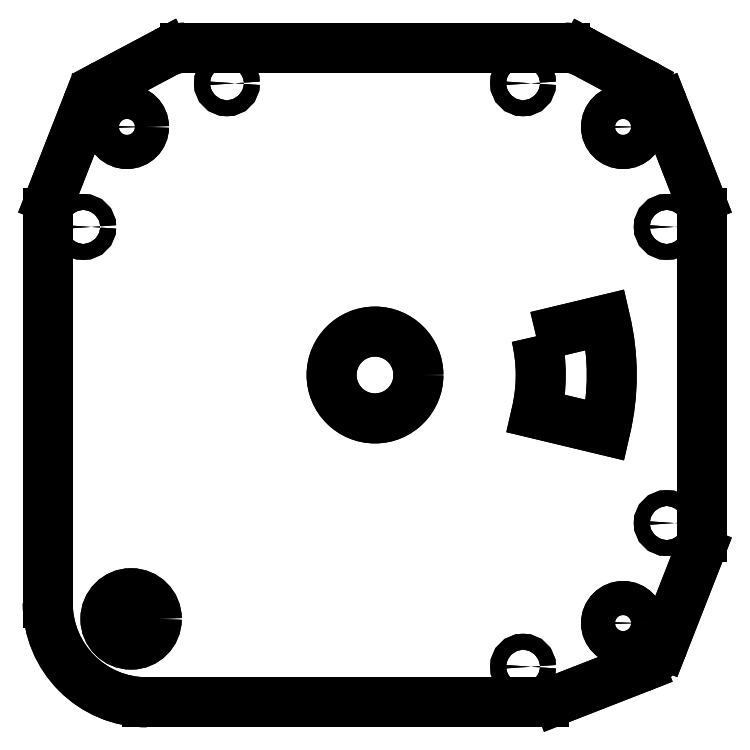
<metadata>
{"format":"dxf","ext":"dxf","renderer":"ezdxf+matplotlib","layout":"modelspace","background":"white","min_lineweight":24,"dpi":150}
</metadata>
<code>
0
SECTION
2
ENTITIES
0
CIRCLE
8
0
10
-30.9
20
-30.9
30
0
40
3.25
210
0
220
-0
230
1
0
CIRCLE
8
0
10
31.43
20
-31.43
30
0
40
2.159
210
0
220
-0
230
1
0
CIRCLE
8
0
10
31.43
20
31.43
30
0
40
2.159
210
0
220
-0
230
1
0
CIRCLE
8
0
10
36.96
20
18.76
30
0
40
1
210
0
220
-0
230
1
0
CIRCLE
8
0
10
18.76
20
-36.96
30
0
40
1
210
0
220
-0
230
1
0
CIRCLE
8
0
10
-18.76
20
36.96
30
0
40
1
210
0
220
-0
230
1
0
CIRCLE
8
0
10
-36.96
20
18.76
30
0
40
1
210
0
220
-0
230
1
0
CIRCLE
8
0
10
36.96
20
-18.76
30
0
40
1
210
0
220
-0
230
1
0
CIRCLE
8
0
10
18.76
20
36.96
30
0
40
1
210
0
220
-0
230
1
0
CIRCLE
8
0
10
-2.174e-15
20
0
30
0
40
5.5
210
0
220
-0
230
1
0
LWPOLYLINE
8
0
90
4
70
1
43
0
10
20.42
20
4.893
10
29.17
20
6.99
42
-0.1181
10
29.17
20
-6.99
10
20.42
20
-4.893
42
0.1181
0
CIRCLE
8
0
10
-31.43
20
31.43
30
0
40
2.159
210
0
220
-0
230
1
0
ARC
8
0
10
-36.39
20
20.54
30
0
40
5.08
210
0
220
0
230
1
50
158.6
51
173.9
0
SPLINE
8
0
70
0
71
3
72
8
73
4
74
0
42
1e-09
43
1e-10
44
1e-10
40
1.147
40
1.147
40
1.147
40
1.147
40
1.207
40
1.207
40
1.207
40
1.207
10
-41.44
20
21.08
30
0
10
-41.46
20
20.89
30
0
10
-41.47
20
20.71
30
0
10
-41.47
20
20.54
30
0
0
LINE
8
0
10
-41.47
20
20.54
30
0
11
-41.47
21
-28.9
31
0
0
ARC
8
0
10
-28.9
20
-28.9
30
0
40
12.56
210
0
220
0
230
1
50
180
51
270
0
LINE
8
0
10
-28.9
20
-41.47
30
0
11
21.37
21
-41.47
31
0
0
SPLINE
8
0
70
0
71
3
72
8
73
4
74
0
42
1e-09
43
1e-10
44
1e-10
40
0
40
0
40
0
40
0
40
0.05816
40
0.05816
40
0.05816
40
0.05816
10
21.37
20
-41.47
30
0
10
21.54
20
-41.47
30
0
10
21.72
20
-41.46
30
0
10
21.91
20
-41.44
30
0
0
ARC
8
0
10
21.37
20
-36.39
30
0
40
5.08
210
0
220
0
230
1
50
276.1
51
291.3
0
LINE
8
0
10
23.21
20
-41.12
30
0
11
33.62
21
-37.06
31
0
0
ARC
8
0
10
31.77
20
-32.32
30
0
40
5.08
210
0
220
0
230
1
50
291.3
51
338.6
0
LINE
8
0
10
36.5
20
-34.18
30
0
11
41.12
21
-22.39
31
0
0
ARC
8
0
10
36.39
20
-20.54
30
0
40
5.08
210
0
220
0
230
1
50
338.6
51
360
0
LINE
8
0
10
41.47
20
-20.54
30
0
11
41.47
21
20.54
31
0
0
ARC
8
0
10
36.39
20
20.54
30
0
40
5.08
210
0
220
-0
230
1
50
0
51
21.39
0
LINE
8
0
10
41.12
20
22.39
30
0
11
36.5
21
34.18
31
0
0
ARC
8
0
10
31.77
20
32.32
30
0
40
5.08
210
0
220
-0
230
1
50
21.39
51
68.67
0
LINE
8
0
10
33.62
20
37.06
30
0
11
26.53
21
40.86
31
0
0
ARC
8
0
10
24.12
20
36.39
30
0
40
5.08
210
0
220
-0
230
1
50
61.78
51
90
0
LINE
8
0
10
24.12
20
41.47
30
0
11
-24.13
21
41.47
31
0
0
ARC
8
0
10
-24.13
20
36.39
30
0
40
5.08
210
0
220
-0
230
1
50
90
51
118
0
LINE
8
0
10
-26.52
20
40.87
30
0
11
-34.15
21
36.81
31
0
0
ARC
8
0
10
-31.77
20
32.32
30
0
40
5.08
210
0
220
0
230
1
50
118
51
158.6
0
LINE
8
0
10
-36.5
20
34.18
30
0
11
-41.12
21
22.39
31
0
0
CIRCLE
8
0
10
-30.9
20
-30.9
30
0
40
3.25
210
0
220
-0
230
1
0
CIRCLE
8
0
10
-2.174e-15
20
0
30
0
40
5.5
210
0
220
-0
230
1
0
LINE
8
0
10
-28.9
20
-41.47
30
0
11
-17.85
21
-41.47
31
0
0
ARC
8
0
10
-28.9
20
-28.9
30
0
40
12.56
210
0
220
0
230
1
50
180
51
270
0
LINE
8
0
10
-41.47
20
-17.85
30
0
11
-41.47
21
-28.9
31
0
0
LINE
8
0
10
21.37
20
-41.47
30
0
11
-17.85
21
-41.47
31
0
0
LWPOLYLINE
8
0
90
4
70
1
43
0
10
20.42
20
4.893
10
29.17
20
6.99
42
-0.1181
10
29.17
20
-6.99
10
20.42
20
-4.893
42
0.1181
0
LINE
8
0
10
-41.47
20
-17.85
30
0
11
-41.47
21
20.54
31
0
0
SPLINE
8
0
70
0
71
3
72
8
73
4
74
0
42
1e-09
43
1e-10
44
1e-10
40
-1.207
40
-1.207
40
-1.207
40
-1.207
40
-1.147
40
-1.147
40
-1.147
40
-1.147
10
-41.47
20
20.54
30
0
10
-41.47
20
20.71
30
0
10
-41.46
20
20.89
30
0
10
-41.44
20
21.08
30
0
0
ARC
8
0
10
-36.39
20
20.54
30
0
40
5.08
210
0
220
0
230
1
50
158.6
51
173.9
0
LINE
8
0
10
-41.12
20
22.39
30
0
11
-36.5
21
34.18
31
0
0
ARC
8
0
10
-31.77
20
32.32
30
0
40
5.08
210
0
220
0
230
1
50
118
51
158.6
0
LINE
8
0
10
-34.15
20
36.81
30
0
11
-26.52
21
40.87
31
0
0
ARC
8
0
10
-24.13
20
36.39
30
0
40
5.08
210
0
220
-0
230
1
50
90
51
118
0
LINE
8
0
10
-24.13
20
41.47
30
0
11
24.12
21
41.47
31
0
0
ARC
8
0
10
24.12
20
36.39
30
0
40
5.08
210
0
220
-0
230
1
50
61.78
51
90
0
LINE
8
0
10
26.53
20
40.86
30
0
11
33.62
21
37.06
31
0
0
ARC
8
0
10
31.77
20
32.32
30
0
40
5.08
210
0
220
-0
230
1
50
21.39
51
68.67
0
LINE
8
0
10
36.5
20
34.18
30
0
11
41.12
21
22.39
31
0
0
ARC
8
0
10
36.39
20
20.54
30
0
40
5.08
210
0
220
-0
230
1
50
0
51
21.39
0
LINE
8
0
10
41.47
20
20.54
30
0
11
41.47
21
-20.54
31
0
0
ARC
8
0
10
36.39
20
-20.54
30
0
40
5.08
210
0
220
0
230
1
50
338.6
51
360
0
LINE
8
0
10
41.12
20
-22.39
30
0
11
36.5
21
-34.18
31
0
0
ARC
8
0
10
31.77
20
-32.32
30
0
40
5.08
210
0
220
0
230
1
50
291.3
51
338.6
0
LINE
8
0
10
33.62
20
-37.06
30
0
11
23.21
21
-41.12
31
0
0
ARC
8
0
10
21.37
20
-36.39
30
0
40
5.08
210
0
220
0
230
1
50
276.1
51
291.3
0
SPLINE
8
0
70
0
71
3
72
8
73
4
74
0
42
1e-09
43
1e-10
44
1e-10
40
-0.05816
40
-0.05816
40
-0.05816
40
-0.05816
40
0
40
0
40
0
40
0
10
21.91
20
-41.44
30
0
10
21.72
20
-41.46
30
0
10
21.54
20
-41.47
30
0
10
21.37
20
-41.47
30
0
0
CIRCLE
8
0
10
-31.43
20
31.43
30
0
40
2.159
210
0
220
-0
230
1
0
CIRCLE
8
0
10
18.76
20
36.96
30
0
40
1
210
0
220
-0
230
1
0
CIRCLE
8
0
10
36.96
20
-18.76
30
0
40
1
210
0
220
-0
230
1
0
CIRCLE
8
0
10
-36.96
20
18.76
30
0
40
1
210
0
220
-0
230
1
0
CIRCLE
8
0
10
-18.76
20
36.96
30
0
40
1
210
0
220
-0
230
1
0
CIRCLE
8
0
10
18.76
20
-36.96
30
0
40
1
210
0
220
-0
230
1
0
CIRCLE
8
0
10
36.96
20
18.76
30
0
40
1
210
0
220
-0
230
1
0
CIRCLE
8
0
10
31.43
20
31.43
30
0
40
2.159
210
0
220
-0
230
1
0
CIRCLE
8
0
10
31.43
20
-31.43
30
0
40
2.159
210
0
220
-0
230
1
0
ENDSEC
0
EOF

</code>
